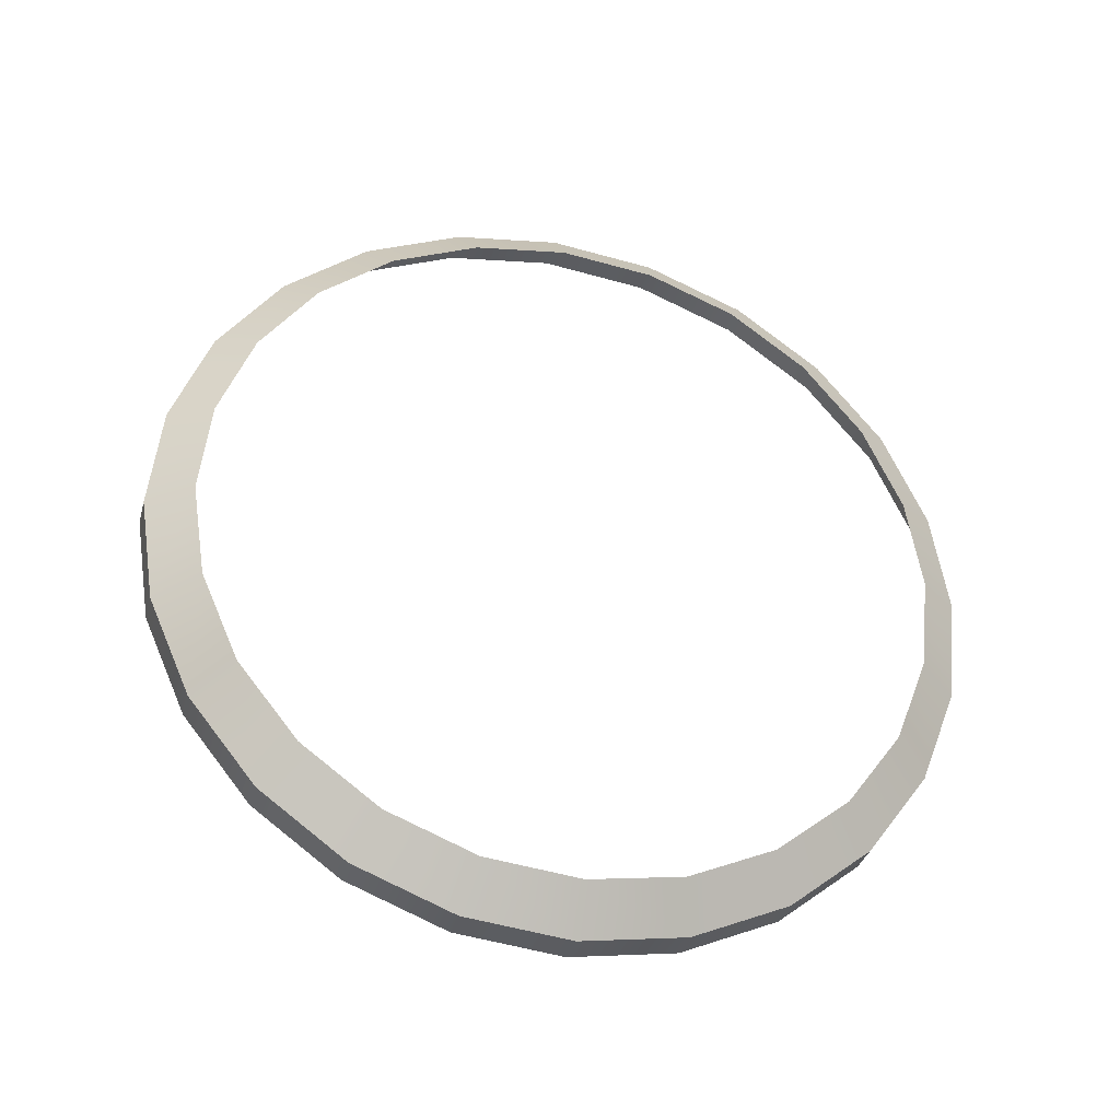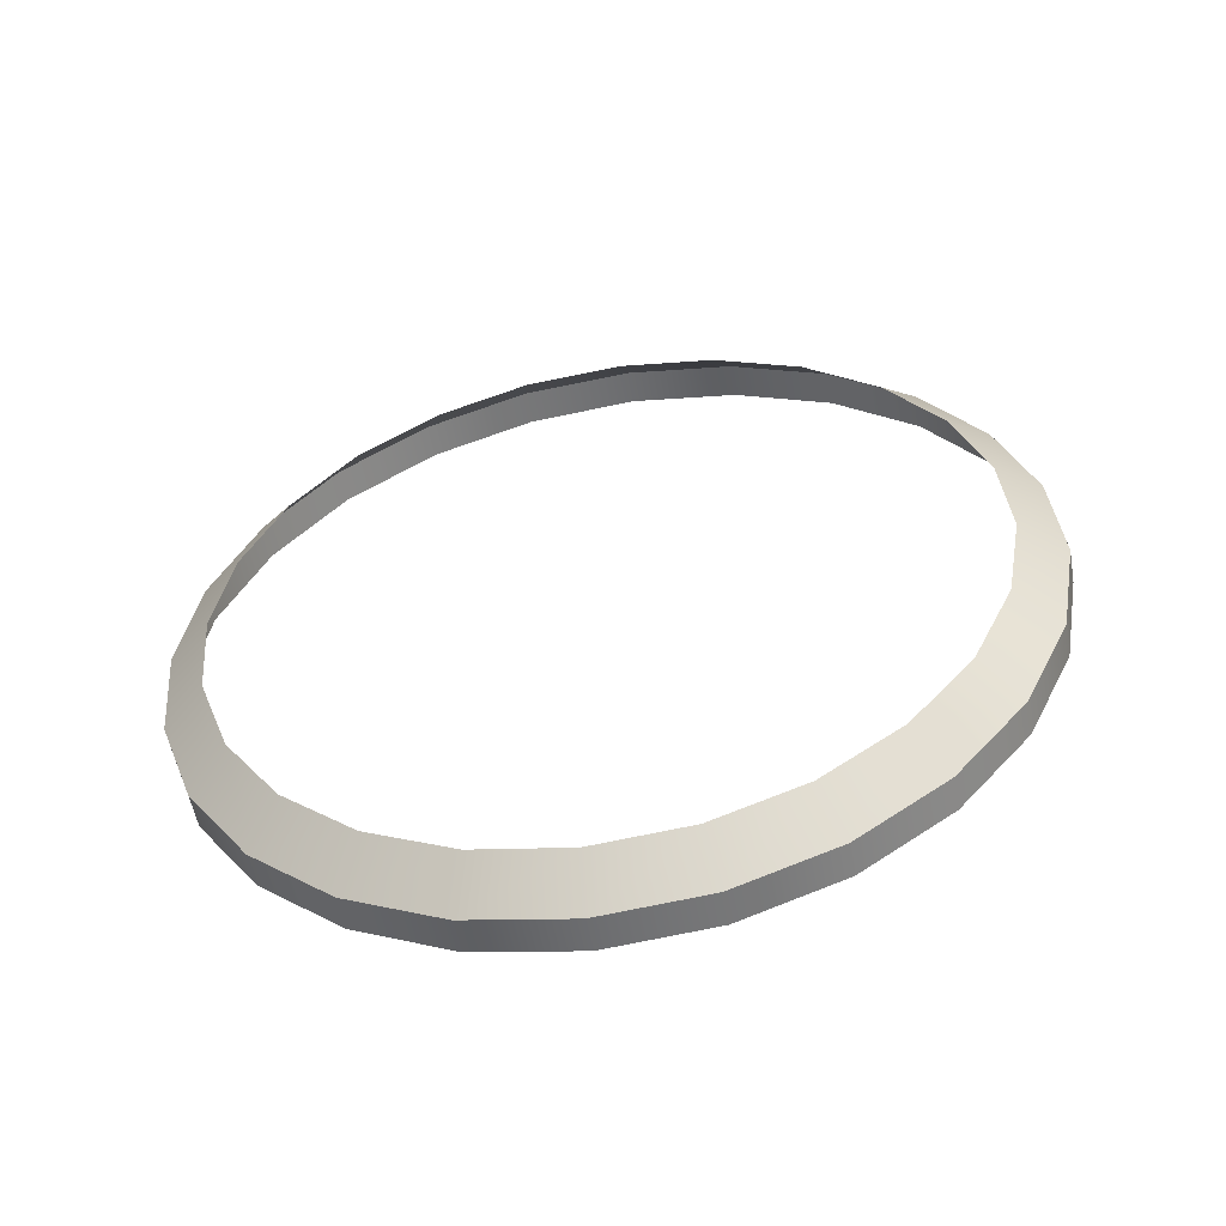
<metadata>
{"format":"obj","ext":"obj","renderer":"f3d","projection":"perspective","resolution":1024,"background":"white","views":[{"elev":55.9,"azim":88.6,"up":"+Z"},{"elev":46.5,"azim":-43.4,"up":"+Z"}]}
</metadata>
<code>
o mesh73/mesh73-geometry/material_1#mesh73-geometry
v -0.2923 0.3365 0.3965
v -0.2923 0.337 0.3983
v -0.2876 0.333 0.3974
v -0.2876 0.3335 0.3992
v -0.2876 0.333 0.3974
v -0.2923 0.337 0.3983
v -0.2923 0.337 0.3983
v -0.2923 0.3365 0.3965
v -0.2959 0.3414 0.3971
v -0.2959 0.341 0.3953
v -0.2959 0.3414 0.3971
v -0.2923 0.3365 0.3965
v -0.2876 0.333 0.3974
v -0.2876 0.3335 0.3992
v -0.2822 0.3309 0.398
v -0.2876 0.3335 0.3992
v -0.2923 0.337 0.3983
v -0.2864 0.336 0.4005
v -0.2923 0.337 0.3983
v -0.2959 0.3414 0.3971
v -0.2906 0.3391 0.3996
v -0.2959 0.341 0.3953
v -0.2981 0.3462 0.3939
v -0.2959 0.3414 0.3971
v -0.2706 0.3309 0.398
v -0.2706 0.3313 0.3998
v -0.2652 0.333 0.3974
v -0.2822 0.3313 0.3998
v -0.2822 0.3309 0.398
v -0.2876 0.3335 0.3992
v -0.2906 0.3391 0.3996
v -0.2864 0.336 0.4005
v -0.2923 0.337 0.3983
v -0.2864 0.336 0.4005
v -0.2816 0.3341 0.401
v -0.2876 0.3335 0.3992
v -0.2938 0.3431 0.3986
v -0.2906 0.3391 0.3996
v -0.2959 0.3414 0.3971
v -0.2981 0.3467 0.3957
v -0.2959 0.3414 0.3971
v -0.2981 0.3462 0.3939
v -0.2652 0.333 0.3974
v -0.2652 0.3335 0.3992
v -0.2606 0.3365 0.3965
v -0.2764 0.3301 0.3982
v -0.2764 0.3306 0.4
v -0.2706 0.3309 0.398
v -0.2822 0.3309 0.398
v -0.2822 0.3313 0.3998
v -0.2764 0.3301 0.3982
v -0.2652 0.3335 0.3992
v -0.2652 0.333 0.3974
v -0.2706 0.3313 0.3998
v -0.2706 0.3313 0.3998
v -0.2706 0.3309 0.398
v -0.2764 0.3306 0.4
v -0.2822 0.3313 0.3998
v -0.2876 0.3335 0.3992
v -0.2816 0.3341 0.401
v -0.2959 0.3414 0.3971
v -0.2981 0.3467 0.3957
v -0.2938 0.3431 0.3986
v -0.2981 0.3462 0.3939
v -0.2989 0.3518 0.3924
v -0.2981 0.3467 0.3957
v -0.2606 0.337 0.3983
v -0.2606 0.3365 0.3965
v -0.2652 0.3335 0.3992
v -0.2764 0.3306 0.4
v -0.2764 0.3301 0.3982
v -0.2822 0.3313 0.3998
v -0.2706 0.3313 0.3998
v -0.2712 0.3341 0.401
v -0.2652 0.3335 0.3992
v -0.2764 0.3306 0.4
v -0.2764 0.3334 0.4012
v -0.2706 0.3313 0.3998
v -0.2816 0.3341 0.401
v -0.2764 0.3334 0.4012
v -0.2822 0.3313 0.3998
v -0.2958 0.3478 0.3973
v -0.2938 0.3431 0.3986
v -0.2981 0.3467 0.3957
v -0.2989 0.3523 0.3942
v -0.2981 0.3467 0.3957
v -0.2989 0.3518 0.3924
v -0.2606 0.3365 0.3965
v -0.2606 0.337 0.3983
v -0.257 0.341 0.3953
v -0.2652 0.3335 0.3992
v -0.2664 0.336 0.4005
v -0.2606 0.337 0.3983
v -0.2764 0.3306 0.4
v -0.2822 0.3313 0.3998
v -0.2764 0.3334 0.4012
v -0.2664 0.336 0.4005
v -0.2652 0.3335 0.3992
v -0.2712 0.3341 0.401
v -0.2712 0.3341 0.401
v -0.2706 0.3313 0.3998
v -0.2764 0.3334 0.4012
v -0.2623 0.3391 0.3996
v -0.2606 0.337 0.3983
v -0.2664 0.336 0.4005
v -0.2591 0.3431 0.3986
v -0.257 0.3414 0.3971
v -0.2623 0.3391 0.3996
v -0.2981 0.3467 0.3957
v -0.2989 0.3523 0.3942
v -0.2958 0.3478 0.3973
v -0.2989 0.3523 0.3942
v -0.2989 0.3518 0.3924
v -0.2981 0.3579 0.3927
v -0.257 0.3414 0.3971
v -0.257 0.341 0.3953
v -0.2606 0.337 0.3983
v -0.2606 0.337 0.3983
v -0.2623 0.3391 0.3996
v -0.257 0.3414 0.3971
v -0.257 0.3414 0.3971
v -0.2591 0.3431 0.3986
v -0.2548 0.3467 0.3957
v -0.2965 0.3528 0.396
v -0.2958 0.3478 0.3973
v -0.2989 0.3523 0.3942
v -0.2981 0.3574 0.3909
v -0.2981 0.3579 0.3927
v -0.2989 0.3518 0.3924
v -0.2981 0.3579 0.3927
v -0.2958 0.3578 0.3946
v -0.2989 0.3523 0.3942
v -0.257 0.341 0.3953
v -0.257 0.3414 0.3971
v -0.2548 0.3462 0.3939
v -0.2571 0.3478 0.3973
v -0.2548 0.3467 0.3957
v -0.2591 0.3431 0.3986
v -0.2548 0.3467 0.3957
v -0.2548 0.3462 0.3939
v -0.257 0.3414 0.3971
v -0.2965 0.3528 0.396
v -0.2989 0.3523 0.3942
v -0.2958 0.3578 0.3946
v -0.2981 0.3574 0.3909
v -0.2959 0.3626 0.3895
v -0.2981 0.3579 0.3927
v -0.2958 0.3578 0.3946
v -0.2981 0.3579 0.3927
v -0.2938 0.3624 0.3934
v -0.2548 0.3467 0.3957
v -0.2571 0.3478 0.3973
v -0.254 0.3523 0.3942
v -0.2548 0.3467 0.3957
v -0.254 0.3523 0.3942
v -0.2548 0.3462 0.3939
v -0.2959 0.3631 0.3913
v -0.2981 0.3579 0.3927
v -0.2959 0.3626 0.3895
v -0.2959 0.3631 0.3913
v -0.2938 0.3624 0.3934
v -0.2981 0.3579 0.3927
v -0.2564 0.3528 0.396
v -0.254 0.3523 0.3942
v -0.2571 0.3478 0.3973
v -0.254 0.3518 0.3924
v -0.2548 0.3462 0.3939
v -0.254 0.3523 0.3942
v -0.2959 0.3631 0.3913
v -0.2959 0.3626 0.3895
v -0.2923 0.3676 0.3901
v -0.2938 0.3624 0.3934
v -0.2959 0.3631 0.3913
v -0.2906 0.3665 0.3923
v -0.254 0.3523 0.3942
v -0.2564 0.3528 0.396
v -0.2548 0.3579 0.3927
v -0.254 0.3518 0.3924
v -0.254 0.3523 0.3942
v -0.2548 0.3574 0.3909
v -0.2923 0.3671 0.3883
v -0.2923 0.3676 0.3901
v -0.2959 0.3626 0.3895
v -0.2923 0.3676 0.3901
v -0.2906 0.3665 0.3923
v -0.2959 0.3631 0.3913
v -0.2571 0.3578 0.3946
v -0.2591 0.3624 0.3934
v -0.2548 0.3579 0.3927
v -0.2571 0.3578 0.3946
v -0.2548 0.3579 0.3927
v -0.2564 0.3528 0.396
v -0.2548 0.3579 0.3927
v -0.2548 0.3574 0.3909
v -0.254 0.3523 0.3942
v -0.2923 0.3676 0.3901
v -0.2923 0.3671 0.3883
v -0.2876 0.3711 0.3891
v -0.2906 0.3665 0.3923
v -0.2923 0.3676 0.3901
v -0.2864 0.3695 0.3915
v -0.257 0.3631 0.3913
v -0.2548 0.3579 0.3927
v -0.2591 0.3624 0.3934
v -0.2548 0.3579 0.3927
v -0.257 0.3631 0.3913
v -0.2548 0.3574 0.3909
v -0.2876 0.3706 0.3873
v -0.2876 0.3711 0.3891
v -0.2923 0.3671 0.3883
v -0.2876 0.3711 0.3891
v -0.2864 0.3695 0.3915
v -0.2923 0.3676 0.3901
v -0.2591 0.3624 0.3934
v -0.2623 0.3665 0.3923
v -0.257 0.3631 0.3913
v -0.257 0.3626 0.3895
v -0.2548 0.3574 0.3909
v -0.257 0.3631 0.3913
v -0.2876 0.3711 0.3891
v -0.2876 0.3706 0.3873
v -0.2822 0.3732 0.3886
v -0.2864 0.3695 0.3915
v -0.2876 0.3711 0.3891
v -0.2816 0.3715 0.391
v -0.2606 0.3676 0.3901
v -0.257 0.3631 0.3913
v -0.2623 0.3665 0.3923
v -0.257 0.3631 0.3913
v -0.2606 0.3676 0.3901
v -0.257 0.3626 0.3895
v -0.2822 0.3727 0.3868
v -0.2822 0.3732 0.3886
v -0.2876 0.3706 0.3873
v -0.2822 0.3732 0.3886
v -0.2816 0.3715 0.391
v -0.2876 0.3711 0.3891
v -0.2623 0.3665 0.3923
v -0.2664 0.3695 0.3915
v -0.2606 0.3676 0.3901
v -0.2606 0.3671 0.3883
v -0.257 0.3626 0.3895
v -0.2606 0.3676 0.3901
v -0.2822 0.3732 0.3886
v -0.2822 0.3727 0.3868
v -0.2764 0.374 0.3884
v -0.2816 0.3715 0.391
v -0.2822 0.3732 0.3886
v -0.2764 0.3721 0.3908
v -0.2652 0.3711 0.3891
v -0.2606 0.3676 0.3901
v -0.2664 0.3695 0.3915
v -0.2606 0.3671 0.3883
v -0.2606 0.3676 0.3901
v -0.2652 0.3706 0.3873
v -0.2764 0.3735 0.3866
v -0.2764 0.374 0.3884
v -0.2822 0.3727 0.3868
v -0.2764 0.374 0.3884
v -0.2764 0.3721 0.3908
v -0.2822 0.3732 0.3886
v -0.2664 0.3695 0.3915
v -0.2712 0.3715 0.391
v -0.2652 0.3711 0.3891
v -0.2652 0.3711 0.3891
v -0.2652 0.3706 0.3873
v -0.2606 0.3676 0.3901
v -0.2764 0.374 0.3884
v -0.2764 0.3735 0.3866
v -0.2706 0.3732 0.3886
v -0.2764 0.374 0.3884
v -0.2706 0.3732 0.3886
v -0.2764 0.3721 0.3908
v -0.2712 0.3715 0.391
v -0.2764 0.3721 0.3908
v -0.2706 0.3732 0.3886
v -0.2706 0.3732 0.3886
v -0.2652 0.3711 0.3891
v -0.2712 0.3715 0.391
v -0.2652 0.3706 0.3873
v -0.2652 0.3711 0.3891
v -0.2706 0.3727 0.3868
v -0.2706 0.3727 0.3868
v -0.2706 0.3732 0.3886
v -0.2764 0.3735 0.3866
v -0.2706 0.3732 0.3886
v -0.2706 0.3727 0.3868
v -0.2652 0.3711 0.3891
v -0.2876 0.333 0.3974
v -0.2923 0.337 0.3983
v -0.2923 0.3365 0.3965
v -0.2923 0.337 0.3983
v -0.2876 0.333 0.3974
v -0.2876 0.3335 0.3992
v -0.2959 0.3414 0.3971
v -0.2923 0.3365 0.3965
v -0.2923 0.337 0.3983
v -0.2923 0.3365 0.3965
v -0.2959 0.3414 0.3971
v -0.2959 0.341 0.3953
v -0.2822 0.3309 0.398
v -0.2876 0.3335 0.3992
v -0.2876 0.333 0.3974
v -0.2864 0.336 0.4005
v -0.2923 0.337 0.3983
v -0.2876 0.3335 0.3992
v -0.2906 0.3391 0.3996
v -0.2959 0.3414 0.3971
v -0.2923 0.337 0.3983
v -0.2959 0.3414 0.3971
v -0.2981 0.3462 0.3939
v -0.2959 0.341 0.3953
v -0.2652 0.333 0.3974
v -0.2706 0.3313 0.3998
v -0.2706 0.3309 0.398
v -0.2876 0.3335 0.3992
v -0.2822 0.3309 0.398
v -0.2822 0.3313 0.3998
v -0.2923 0.337 0.3983
v -0.2864 0.336 0.4005
v -0.2906 0.3391 0.3996
v -0.2876 0.3335 0.3992
v -0.2816 0.3341 0.401
v -0.2864 0.336 0.4005
v -0.2959 0.3414 0.3971
v -0.2906 0.3391 0.3996
v -0.2938 0.3431 0.3986
v -0.2981 0.3462 0.3939
v -0.2959 0.3414 0.3971
v -0.2981 0.3467 0.3957
v -0.2606 0.3365 0.3965
v -0.2652 0.3335 0.3992
v -0.2652 0.333 0.3974
v -0.2706 0.3309 0.398
v -0.2764 0.3306 0.4
v -0.2764 0.3301 0.3982
v -0.2764 0.3301 0.3982
v -0.2822 0.3313 0.3998
v -0.2822 0.3309 0.398
v -0.2706 0.3313 0.3998
v -0.2652 0.333 0.3974
v -0.2652 0.3335 0.3992
v -0.2764 0.3306 0.4
v -0.2706 0.3309 0.398
v -0.2706 0.3313 0.3998
v -0.2816 0.3341 0.401
v -0.2876 0.3335 0.3992
v -0.2822 0.3313 0.3998
v -0.2938 0.3431 0.3986
v -0.2981 0.3467 0.3957
v -0.2959 0.3414 0.3971
v -0.2981 0.3467 0.3957
v -0.2989 0.3518 0.3924
v -0.2981 0.3462 0.3939
v -0.2652 0.3335 0.3992
v -0.2606 0.3365 0.3965
v -0.2606 0.337 0.3983
v -0.2822 0.3313 0.3998
v -0.2764 0.3301 0.3982
v -0.2764 0.3306 0.4
v -0.2652 0.3335 0.3992
v -0.2712 0.3341 0.401
v -0.2706 0.3313 0.3998
v -0.2706 0.3313 0.3998
v -0.2764 0.3334 0.4012
v -0.2764 0.3306 0.4
v -0.2822 0.3313 0.3998
v -0.2764 0.3334 0.4012
v -0.2816 0.3341 0.401
v -0.2981 0.3467 0.3957
v -0.2938 0.3431 0.3986
v -0.2958 0.3478 0.3973
v -0.2989 0.3518 0.3924
v -0.2981 0.3467 0.3957
v -0.2989 0.3523 0.3942
v -0.257 0.341 0.3953
v -0.2606 0.337 0.3983
v -0.2606 0.3365 0.3965
v -0.2606 0.337 0.3983
v -0.2664 0.336 0.4005
v -0.2652 0.3335 0.3992
v -0.2764 0.3334 0.4012
v -0.2822 0.3313 0.3998
v -0.2764 0.3306 0.4
v -0.2712 0.3341 0.401
v -0.2652 0.3335 0.3992
v -0.2664 0.336 0.4005
v -0.2764 0.3334 0.4012
v -0.2706 0.3313 0.3998
v -0.2712 0.3341 0.401
v -0.2664 0.336 0.4005
v -0.2606 0.337 0.3983
v -0.2623 0.3391 0.3996
v -0.2623 0.3391 0.3996
v -0.257 0.3414 0.3971
v -0.2591 0.3431 0.3986
v -0.2958 0.3478 0.3973
v -0.2989 0.3523 0.3942
v -0.2981 0.3467 0.3957
v -0.2981 0.3579 0.3927
v -0.2989 0.3518 0.3924
v -0.2989 0.3523 0.3942
v -0.2606 0.337 0.3983
v -0.257 0.341 0.3953
v -0.257 0.3414 0.3971
v -0.257 0.3414 0.3971
v -0.2623 0.3391 0.3996
v -0.2606 0.337 0.3983
v -0.2548 0.3467 0.3957
v -0.2591 0.3431 0.3986
v -0.257 0.3414 0.3971
v -0.2989 0.3523 0.3942
v -0.2958 0.3478 0.3973
v -0.2965 0.3528 0.396
v -0.2989 0.3518 0.3924
v -0.2981 0.3579 0.3927
v -0.2981 0.3574 0.3909
v -0.2989 0.3523 0.3942
v -0.2958 0.3578 0.3946
v -0.2981 0.3579 0.3927
v -0.2548 0.3462 0.3939
v -0.257 0.3414 0.3971
v -0.257 0.341 0.3953
v -0.2591 0.3431 0.3986
v -0.2548 0.3467 0.3957
v -0.2571 0.3478 0.3973
v -0.257 0.3414 0.3971
v -0.2548 0.3462 0.3939
v -0.2548 0.3467 0.3957
v -0.2958 0.3578 0.3946
v -0.2989 0.3523 0.3942
v -0.2965 0.3528 0.396
v -0.2981 0.3579 0.3927
v -0.2959 0.3626 0.3895
v -0.2981 0.3574 0.3909
v -0.2938 0.3624 0.3934
v -0.2981 0.3579 0.3927
v -0.2958 0.3578 0.3946
v -0.254 0.3523 0.3942
v -0.2571 0.3478 0.3973
v -0.2548 0.3467 0.3957
v -0.2548 0.3462 0.3939
v -0.254 0.3523 0.3942
v -0.2548 0.3467 0.3957
v -0.2959 0.3626 0.3895
v -0.2981 0.3579 0.3927
v -0.2959 0.3631 0.3913
v -0.2981 0.3579 0.3927
v -0.2938 0.3624 0.3934
v -0.2959 0.3631 0.3913
v -0.2571 0.3478 0.3973
v -0.254 0.3523 0.3942
v -0.2564 0.3528 0.396
v -0.254 0.3523 0.3942
v -0.2548 0.3462 0.3939
v -0.254 0.3518 0.3924
v -0.2923 0.3676 0.3901
v -0.2959 0.3626 0.3895
v -0.2959 0.3631 0.3913
v -0.2906 0.3665 0.3923
v -0.2959 0.3631 0.3913
v -0.2938 0.3624 0.3934
v -0.2548 0.3579 0.3927
v -0.2564 0.3528 0.396
v -0.254 0.3523 0.3942
v -0.2548 0.3574 0.3909
v -0.254 0.3523 0.3942
v -0.254 0.3518 0.3924
v -0.2959 0.3626 0.3895
v -0.2923 0.3676 0.3901
v -0.2923 0.3671 0.3883
v -0.2959 0.3631 0.3913
v -0.2906 0.3665 0.3923
v -0.2923 0.3676 0.3901
v -0.2548 0.3579 0.3927
v -0.2591 0.3624 0.3934
v -0.2571 0.3578 0.3946
v -0.2564 0.3528 0.396
v -0.2548 0.3579 0.3927
v -0.2571 0.3578 0.3946
v -0.254 0.3523 0.3942
v -0.2548 0.3574 0.3909
v -0.2548 0.3579 0.3927
v -0.2876 0.3711 0.3891
v -0.2923 0.3671 0.3883
v -0.2923 0.3676 0.3901
v -0.2864 0.3695 0.3915
v -0.2923 0.3676 0.3901
v -0.2906 0.3665 0.3923
v -0.2591 0.3624 0.3934
v -0.2548 0.3579 0.3927
v -0.257 0.3631 0.3913
v -0.2548 0.3574 0.3909
v -0.257 0.3631 0.3913
v -0.2548 0.3579 0.3927
v -0.2923 0.3671 0.3883
v -0.2876 0.3711 0.3891
v -0.2876 0.3706 0.3873
v -0.2923 0.3676 0.3901
v -0.2864 0.3695 0.3915
v -0.2876 0.3711 0.3891
v -0.257 0.3631 0.3913
v -0.2623 0.3665 0.3923
v -0.2591 0.3624 0.3934
v -0.257 0.3631 0.3913
v -0.2548 0.3574 0.3909
v -0.257 0.3626 0.3895
v -0.2822 0.3732 0.3886
v -0.2876 0.3706 0.3873
v -0.2876 0.3711 0.3891
v -0.2816 0.3715 0.391
v -0.2876 0.3711 0.3891
v -0.2864 0.3695 0.3915
v -0.2623 0.3665 0.3923
v -0.257 0.3631 0.3913
v -0.2606 0.3676 0.3901
v -0.257 0.3626 0.3895
v -0.2606 0.3676 0.3901
v -0.257 0.3631 0.3913
v -0.2876 0.3706 0.3873
v -0.2822 0.3732 0.3886
v -0.2822 0.3727 0.3868
v -0.2876 0.3711 0.3891
v -0.2816 0.3715 0.391
v -0.2822 0.3732 0.3886
v -0.2606 0.3676 0.3901
v -0.2664 0.3695 0.3915
v -0.2623 0.3665 0.3923
v -0.2606 0.3676 0.3901
v -0.257 0.3626 0.3895
v -0.2606 0.3671 0.3883
v -0.2764 0.374 0.3884
v -0.2822 0.3727 0.3868
v -0.2822 0.3732 0.3886
v -0.2764 0.3721 0.3908
v -0.2822 0.3732 0.3886
v -0.2816 0.3715 0.391
v -0.2664 0.3695 0.3915
v -0.2606 0.3676 0.3901
v -0.2652 0.3711 0.3891
v -0.2652 0.3706 0.3873
v -0.2606 0.3676 0.3901
v -0.2606 0.3671 0.3883
v -0.2822 0.3727 0.3868
v -0.2764 0.374 0.3884
v -0.2764 0.3735 0.3866
v -0.2822 0.3732 0.3886
v -0.2764 0.3721 0.3908
v -0.2764 0.374 0.3884
v -0.2652 0.3711 0.3891
v -0.2712 0.3715 0.391
v -0.2664 0.3695 0.3915
v -0.2606 0.3676 0.3901
v -0.2652 0.3706 0.3873
v -0.2652 0.3711 0.3891
v -0.2706 0.3732 0.3886
v -0.2764 0.3735 0.3866
v -0.2764 0.374 0.3884
v -0.2764 0.3721 0.3908
v -0.2706 0.3732 0.3886
v -0.2764 0.374 0.3884
v -0.2706 0.3732 0.3886
v -0.2764 0.3721 0.3908
v -0.2712 0.3715 0.391
v -0.2712 0.3715 0.391
v -0.2652 0.3711 0.3891
v -0.2706 0.3732 0.3886
v -0.2706 0.3727 0.3868
v -0.2652 0.3711 0.3891
v -0.2652 0.3706 0.3873
v -0.2764 0.3735 0.3866
v -0.2706 0.3732 0.3886
v -0.2706 0.3727 0.3868
v -0.2652 0.3711 0.3891
v -0.2706 0.3727 0.3868
v -0.2706 0.3732 0.3886
f 1 2 3
f 4 5 6
f 7 8 9
f 10 11 12
f 13 14 15
f 16 17 18
f 19 20 21
f 22 23 24
f 25 26 27
f 28 29 30
f 31 32 33
f 34 35 36
f 37 38 39
f 40 41 42
f 43 44 45
f 46 47 48
f 49 50 51
f 52 53 54
f 55 56 57
f 58 59 60
f 61 62 63
f 64 65 66
f 67 68 69
f 70 71 72
f 73 74 75
f 76 77 78
f 79 80 81
f 82 83 84
f 85 86 87
f 88 89 90
f 91 92 93
f 94 95 96
f 97 98 99
f 100 101 102
f 103 104 105
f 106 107 108
f 109 110 111
f 112 113 114
f 115 116 117
f 118 119 120
f 121 122 123
f 124 125 126
f 127 128 129
f 130 131 132
f 133 134 135
f 136 137 138
f 139 140 141
f 142 143 144
f 145 146 147
f 148 149 150
f 151 152 153
f 154 155 156
f 157 158 159
f 160 161 162
f 163 164 165
f 166 167 168
f 169 170 171
f 172 173 174
f 175 176 177
f 178 179 180
f 181 182 183
f 184 185 186
f 187 188 189
f 190 191 192
f 193 194 195
f 196 197 198
f 199 200 201
f 202 203 204
f 205 206 207
f 208 209 210
f 211 212 213
f 214 215 216
f 217 218 219
f 220 221 222
f 223 224 225
f 226 227 228
f 229 230 231
f 232 233 234
f 235 236 237
f 238 239 240
f 241 242 243
f 244 245 246
f 247 248 249
f 250 251 252
f 253 254 255
f 256 257 258
f 259 260 261
f 262 263 264
f 265 266 267
f 268 269 270
f 271 272 273
f 274 275 276
f 277 278 279
f 280 281 282
f 283 284 285
f 286 287 288
f 289 290 291
f 292 293 294
f 295 296 297
f 298 299 300
f 301 302 303
f 304 305 306
f 307 308 309
f 310 311 312
f 313 314 315
f 316 317 318
f 319 320 321
f 322 323 324
f 325 326 327
f 328 329 330
f 331 332 333
f 334 335 336
f 337 338 339
f 340 341 342
f 343 344 345
f 346 347 348
f 349 350 351
f 352 353 354
f 355 356 357
f 358 359 360
f 361 362 363
f 364 365 366
f 367 368 369
f 370 371 372
f 373 374 375
f 376 377 378
f 379 380 381
f 382 383 384
f 385 386 387
f 388 389 390
f 391 392 393
f 394 395 396
f 397 398 399
f 400 401 402
f 403 404 405
f 406 407 408
f 409 410 411
f 412 413 414
f 415 416 417
f 418 419 420
f 421 422 423
f 424 425 426
f 427 428 429
f 430 431 432
f 433 434 435
f 436 437 438
f 439 440 441
f 442 443 444
f 445 446 447
f 448 449 450
f 451 452 453
f 454 455 456
f 457 458 459
f 460 461 462
f 463 464 465
f 466 467 468
f 469 470 471
f 472 473 474
f 475 476 477
f 478 479 480
f 481 482 483
f 484 485 486
f 487 488 489
f 490 491 492
f 493 494 495
f 496 497 498
f 499 500 501
f 502 503 504
f 505 506 507
f 508 509 510
f 511 512 513
f 514 515 516
f 517 518 519
f 520 521 522
f 523 524 525
f 526 527 528
f 529 530 531
f 532 533 534
f 535 536 537
f 538 539 540
f 541 542 543
f 544 545 546
f 547 548 549
f 550 551 552
f 553 554 555
f 556 557 558
f 559 560 561
f 562 563 564
f 565 566 567
f 568 569 570
f 571 572 573
f 574 575 576

</code>
